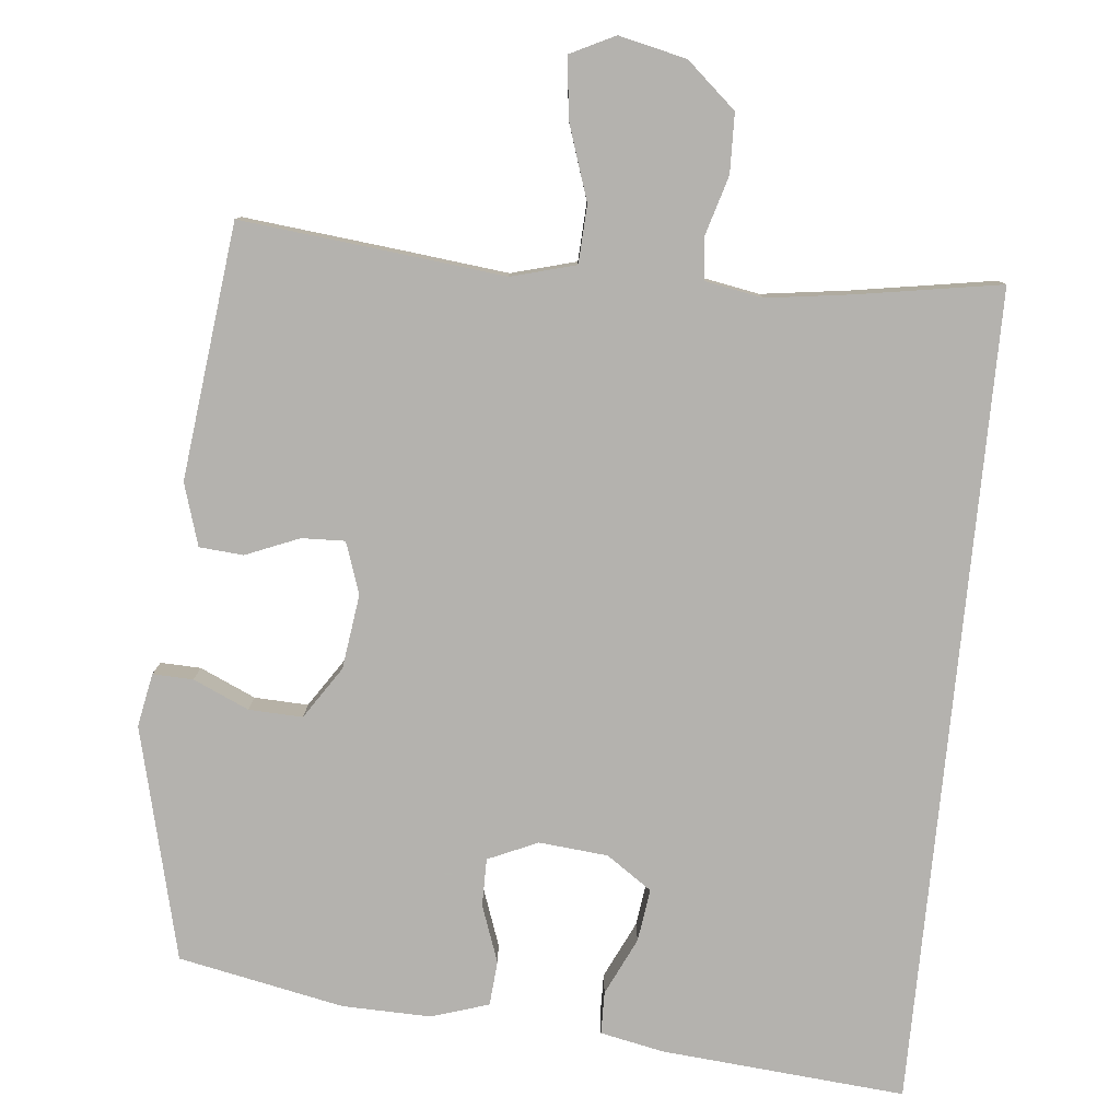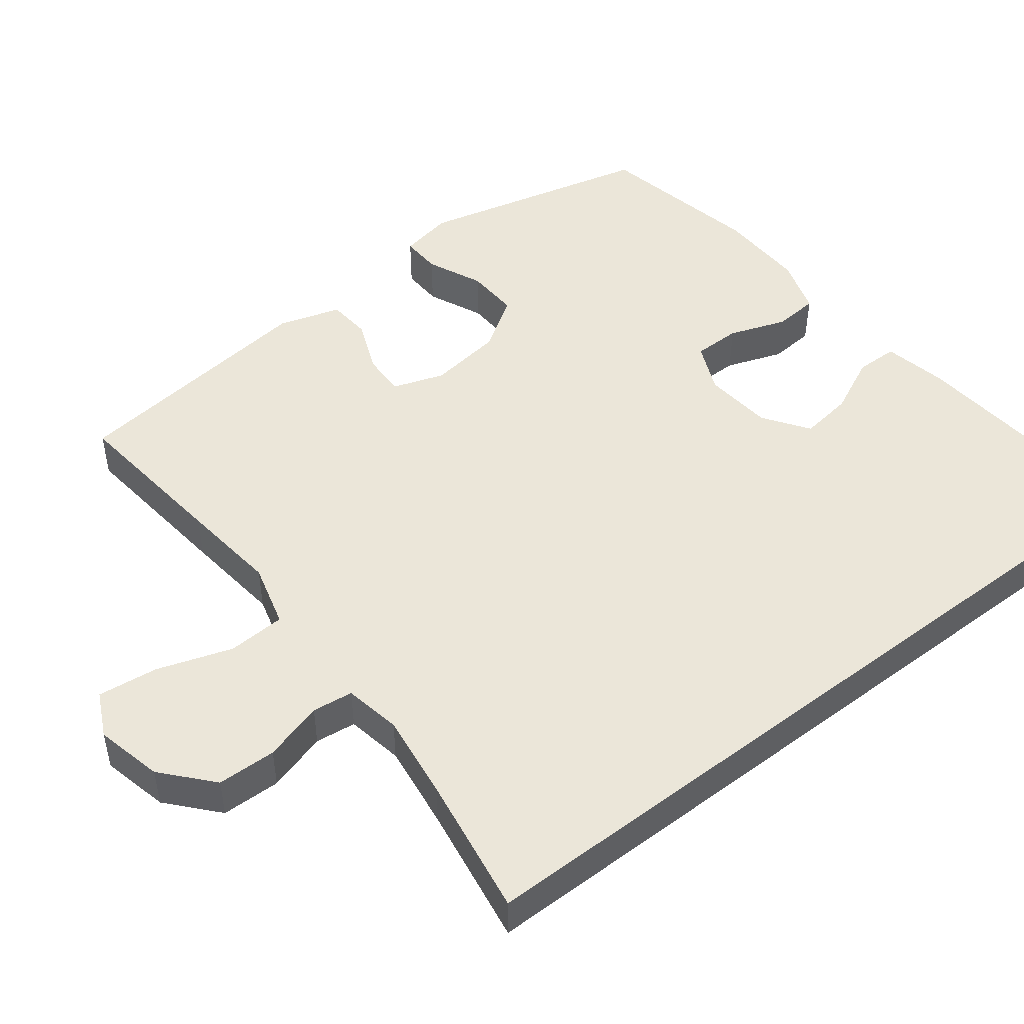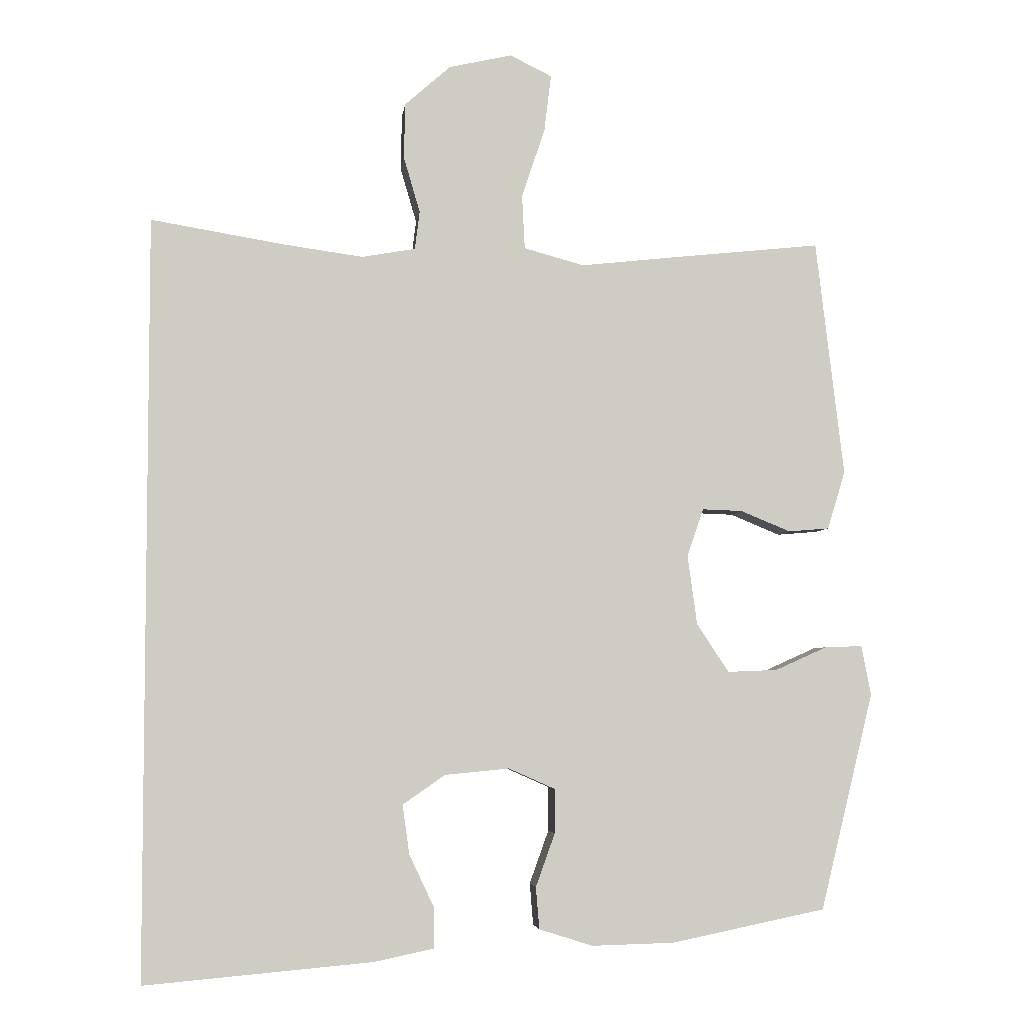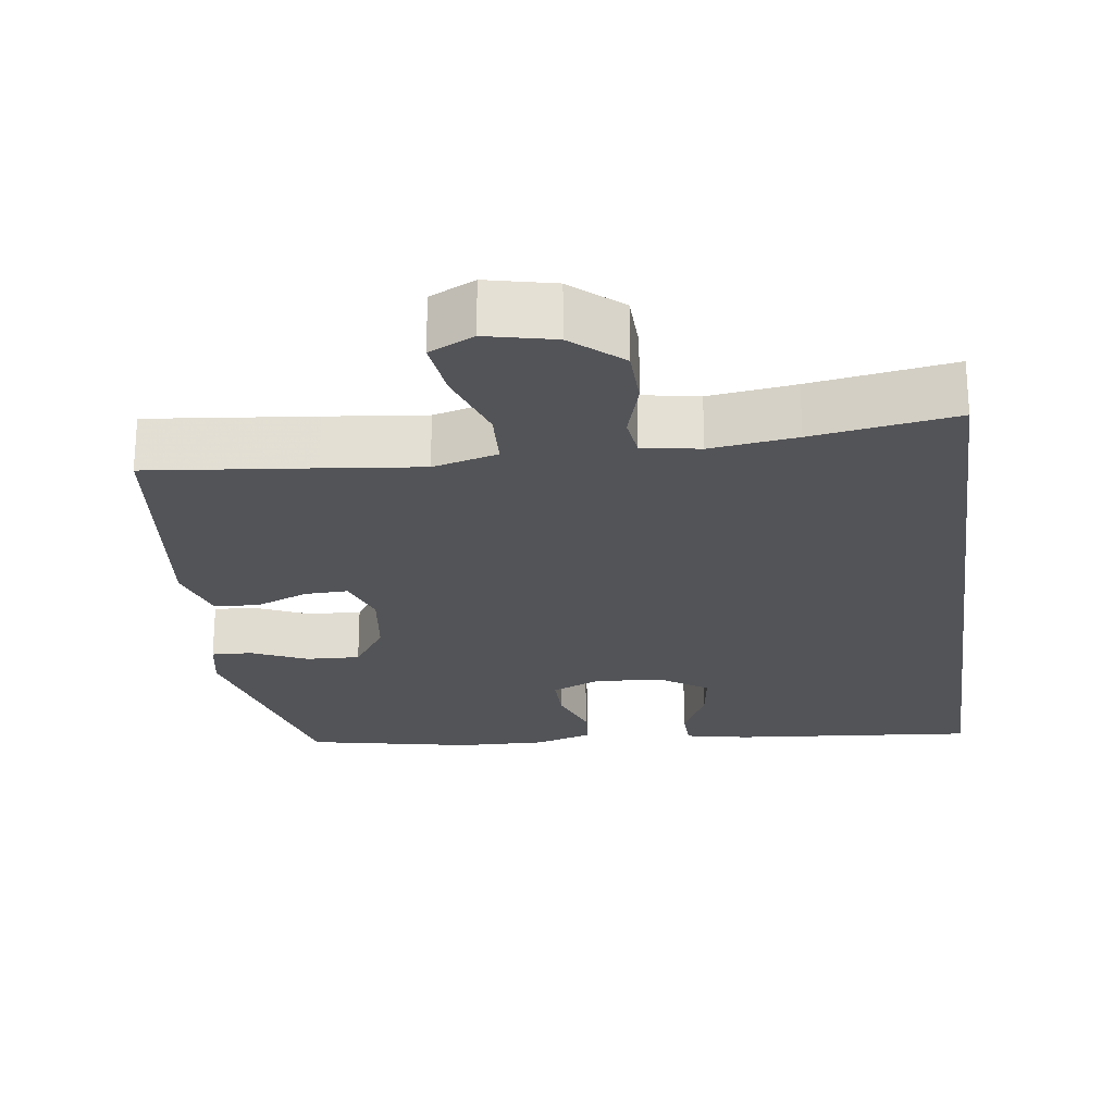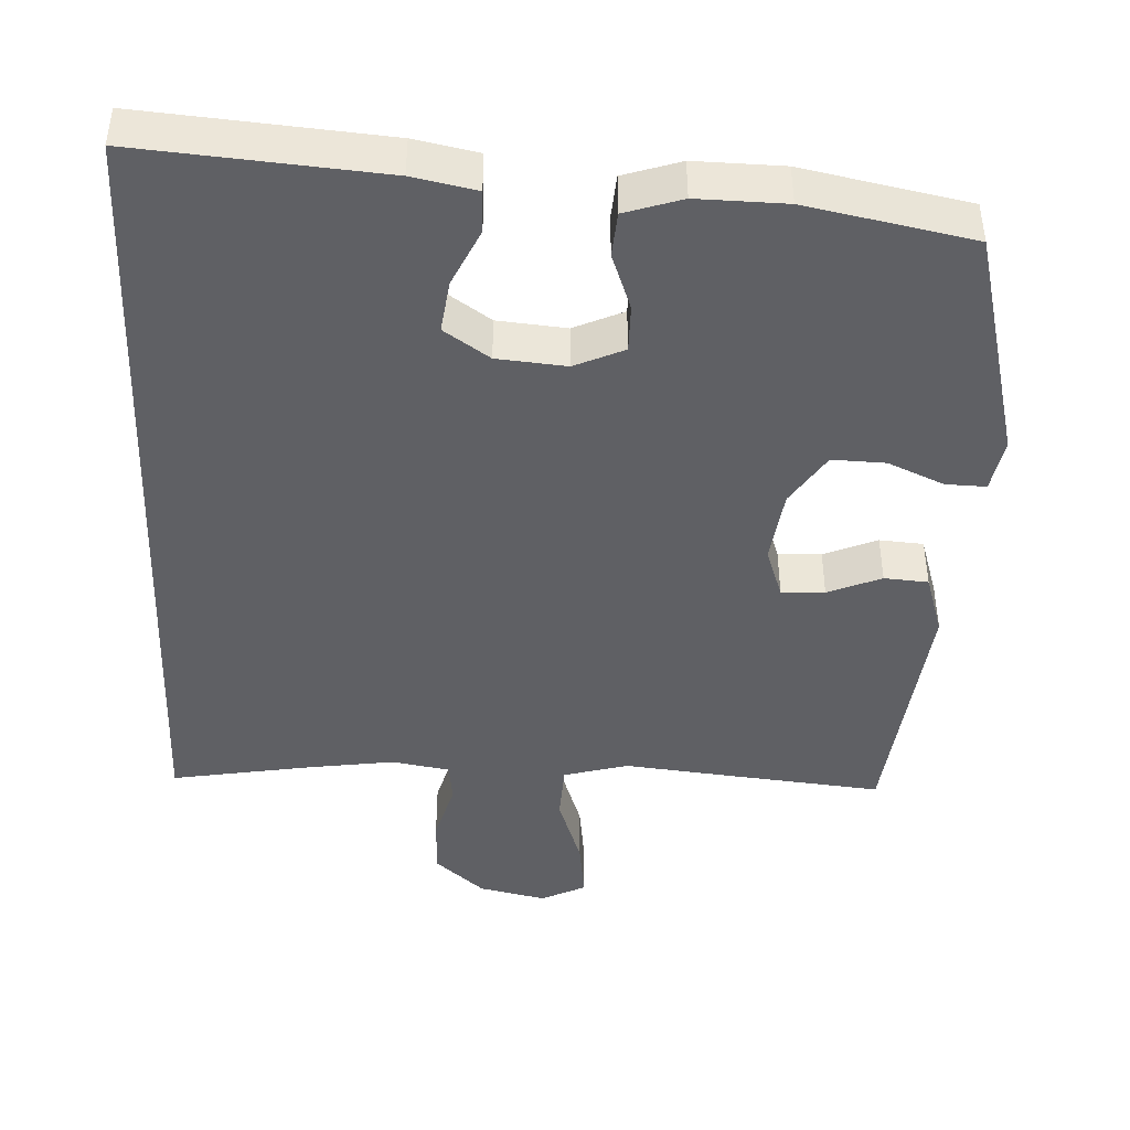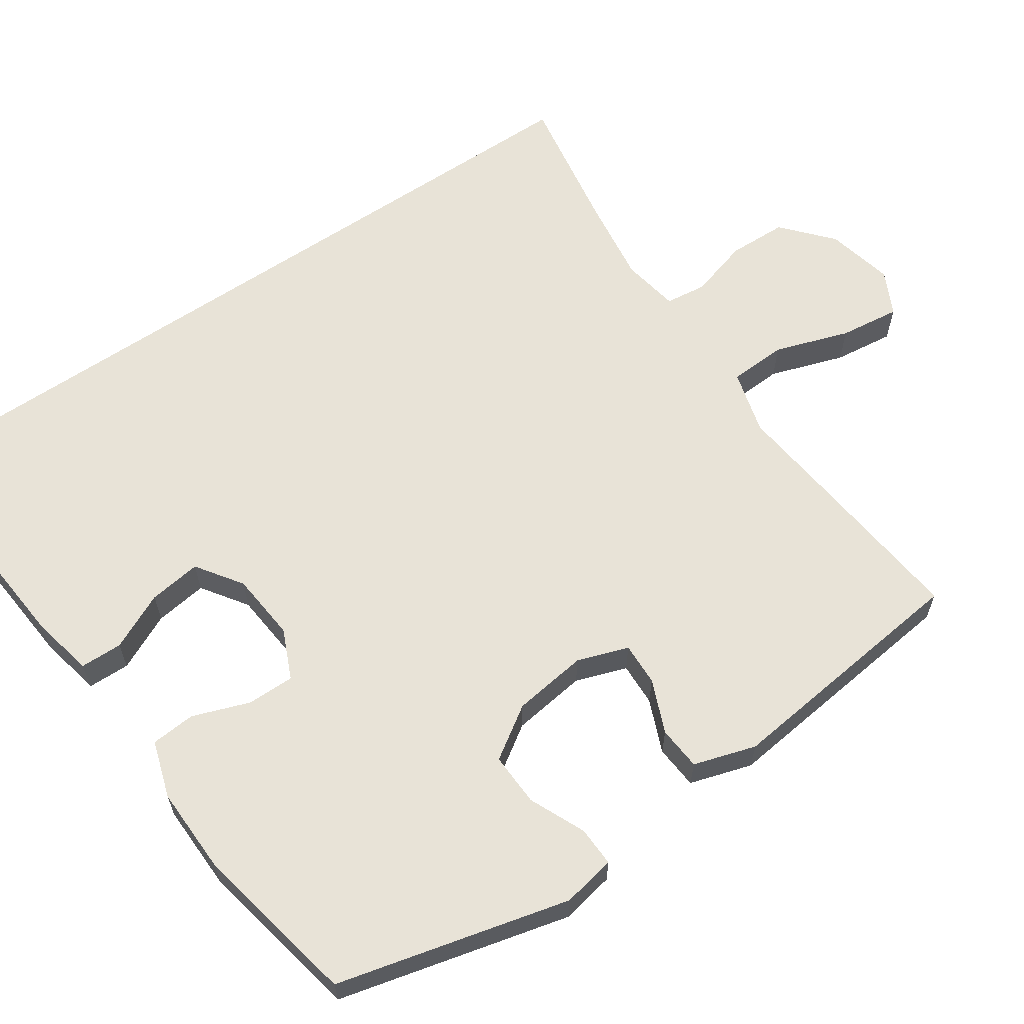
<metadata>
{"format":"obj","ext":"obj","renderer":"f3d","projection":"perspective","resolution":1024,"background":"white","views":[{"elev":-79.8,"azim":-5.6,"up":"+Y"},{"elev":48.4,"azim":52.3,"up":"+Y"},{"elev":-4.7,"azim":173.1,"up":"+Z"},{"elev":-23.5,"azim":7.8,"up":"+Y"},{"elev":-43.9,"azim":177.7,"up":"+Y"},{"elev":62.2,"azim":-124.1,"up":"+Y"}]}
</metadata>
<code>
v -0.5 0.07 0.5
v -0.276 0.07 0.476
v -0.142 0.07 0.461
v -0.054 0.07 0.485
v -0.05 0.07 0.564
v -0.084 0.07 0.666
v -0.094 0.07 0.749
v -0.033 0.07 0.779
v 0.059 0.07 0.758
v 0.126 0.07 0.699
v 0.128 0.07 0.618
v 0.104 0.07 0.536
v 0.111 0.07 0.48
v 0.189 0.07 0.466
v 0.306 0.07 0.482
v 0.5 0.07 0.514
v 0.5 0.07 -0.597
v 0.167 0.07 -0.568
v 0.08 0.07 -0.55
v 0.079 0.07 -0.492
v 0.116 0.07 -0.414
v 0.126 0.07 -0.342
v 0.064 0.07 -0.299
v -0.03 0.07 -0.29
v -0.098 0.07 -0.32
v -0.098 0.07 -0.385
v -0.07 0.07 -0.463
v -0.075 0.07 -0.524
v -0.153 0.07 -0.549
v -0.274 0.07 -0.546
v -0.5 0.07 -0.5
v -0.578 0.07 -0.182
v -0.564 0.07 -0.109
v -0.509 0.07 -0.111
v -0.433 0.07 -0.145
v -0.36 0.07 -0.148
v -0.313 0.07 -0.077
v -0.299 0.07 0.025
v -0.323 0.07 0.095
v -0.382 0.07 0.093
v -0.455 0.07 0.063
v -0.515 0.07 0.068
v -0.541 0.07 0.153
v -0.5 0 0.5
v -0.276 0 0.476
v -0.142 0 0.461
v -0.054 0 0.485
v -0.05 0 0.564
v -0.084 0 0.666
v -0.094 0 0.749
v -0.033 0 0.779
v 0.059 0 0.758
v 0.126 0 0.699
v 0.128 0 0.618
v 0.104 0 0.536
v 0.111 0 0.48
v 0.189 0 0.466
v 0.306 0 0.482
v 0.5 0 0.514
v 0.5 0 -0.597
v 0.167 0 -0.568
v 0.08 0 -0.55
v 0.079 0 -0.492
v 0.116 0 -0.414
v 0.126 0 -0.342
v 0.064 0 -0.299
v -0.03 0 -0.29
v -0.098 0 -0.32
v -0.098 0 -0.385
v -0.07 0 -0.463
v -0.075 0 -0.524
v -0.153 0 -0.549
v -0.274 0 -0.546
v -0.5 0 -0.5
v -0.578 0 -0.182
v -0.564 0 -0.109
v -0.509 0 -0.111
v -0.433 0 -0.145
v -0.36 0 -0.148
v -0.313 0 -0.077
v -0.299 0 0.025
v -0.323 0 0.095
v -0.382 0 0.093
v -0.455 0 0.063
v -0.515 0 0.068
v -0.541 0 0.153
f 1 2 3
f 43 1 3
f 42 43 3
f 41 42 3
f 40 41 3
f 39 40 3 4
f 38 39 4
f 37 38 4
f 33 34 35
f 32 33 35
f 31 32 35
f 30 31 35
f 29 30 35
f 28 29 35
f 27 28 35
f 26 27 35
f 25 26 35 36
f 24 25 36 37
f 19 20 21
f 18 19 21
f 17 18 21
f 17 21 22
f 16 17 22
f 15 16 22
f 14 15 22 23
f 10 11 12
f 9 10 12
f 8 9 12
f 7 8 12
f 6 7 12
f 5 6 12
f 4 5 12 13
f 23 24 37
f 14 23 37
f 13 14 37
f 4 13 37
f 46 45 44
f 46 44 86
f 46 86 85
f 46 85 84
f 46 84 83
f 47 46 83 82
f 47 82 81
f 47 81 80
f 78 77 76
f 78 76 75
f 78 75 74
f 78 74 73
f 78 73 72
f 78 72 71
f 78 71 70
f 78 70 69
f 79 78 69 68
f 80 79 68 67
f 64 63 62
f 64 62 61
f 64 61 60
f 65 64 60
f 65 60 59
f 65 59 58
f 66 65 58 57
f 55 54 53
f 55 53 52
f 55 52 51
f 55 51 50
f 55 50 49
f 55 49 48
f 56 55 48 47
f 80 67 66
f 80 66 57
f 80 57 56
f 80 56 47
f 1 44 45 2
f 2 45 46 3
f 3 46 47 4
f 4 47 48 5
f 5 48 49 6
f 6 49 50 7
f 7 50 51 8
f 8 51 52 9
f 9 52 53 10
f 10 53 54 11
f 11 54 55 12
f 12 55 56 13
f 13 56 57 14
f 14 57 58 15
f 15 58 59 16
f 16 59 60 17
f 17 60 61 18
f 18 61 62 19
f 19 62 63 20
f 20 63 64 21
f 21 64 65 22
f 22 65 66 23
f 23 66 67 24
f 24 67 68 25
f 25 68 69 26
f 26 69 70 27
f 27 70 71 28
f 28 71 72 29
f 29 72 73 30
f 30 73 74 31
f 31 74 75 32
f 32 75 76 33
f 33 76 77 34
f 34 77 78 35
f 35 78 79 36
f 36 79 80 37
f 37 80 81 38
f 38 81 82 39
f 39 82 83 40
f 40 83 84 41
f 41 84 85 42
f 42 85 86 43
f 43 86 44 1

</code>
